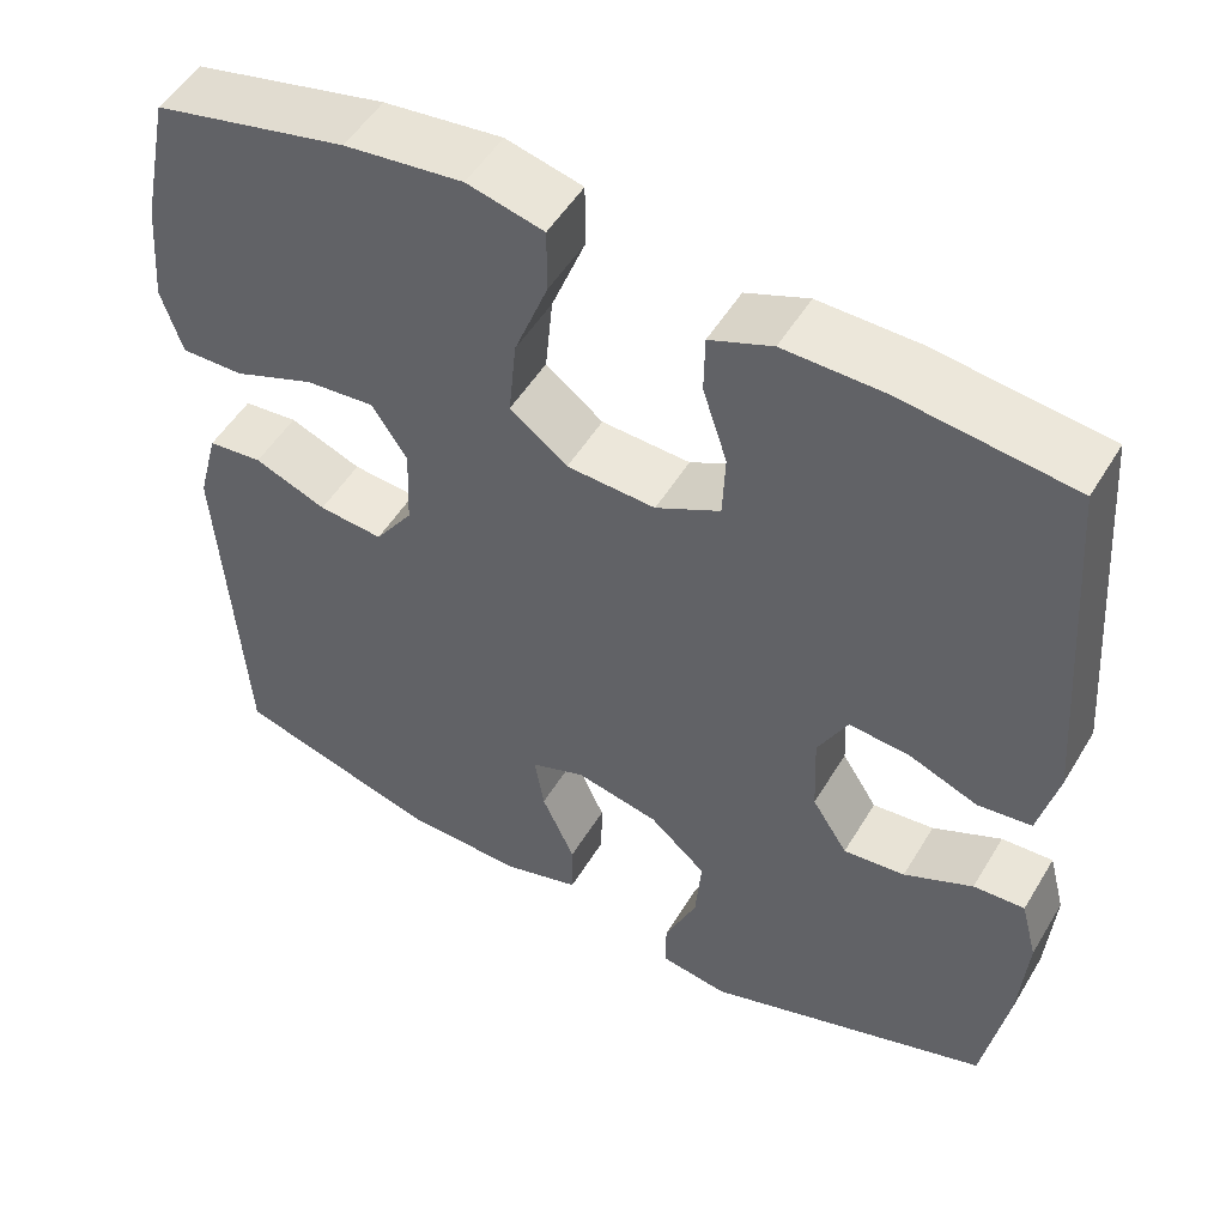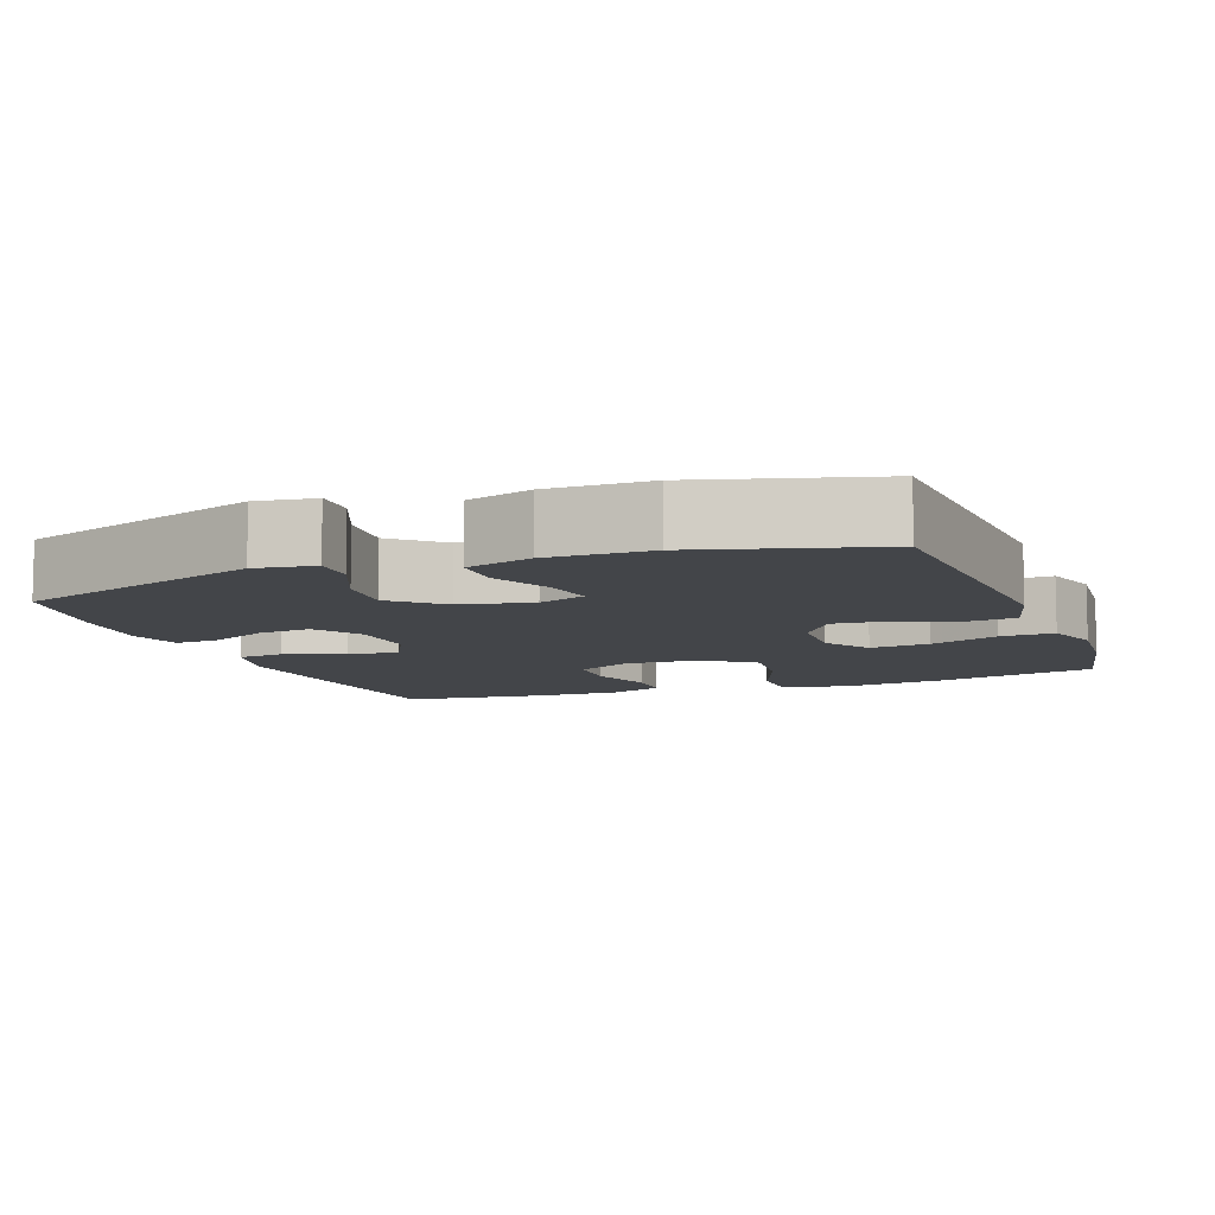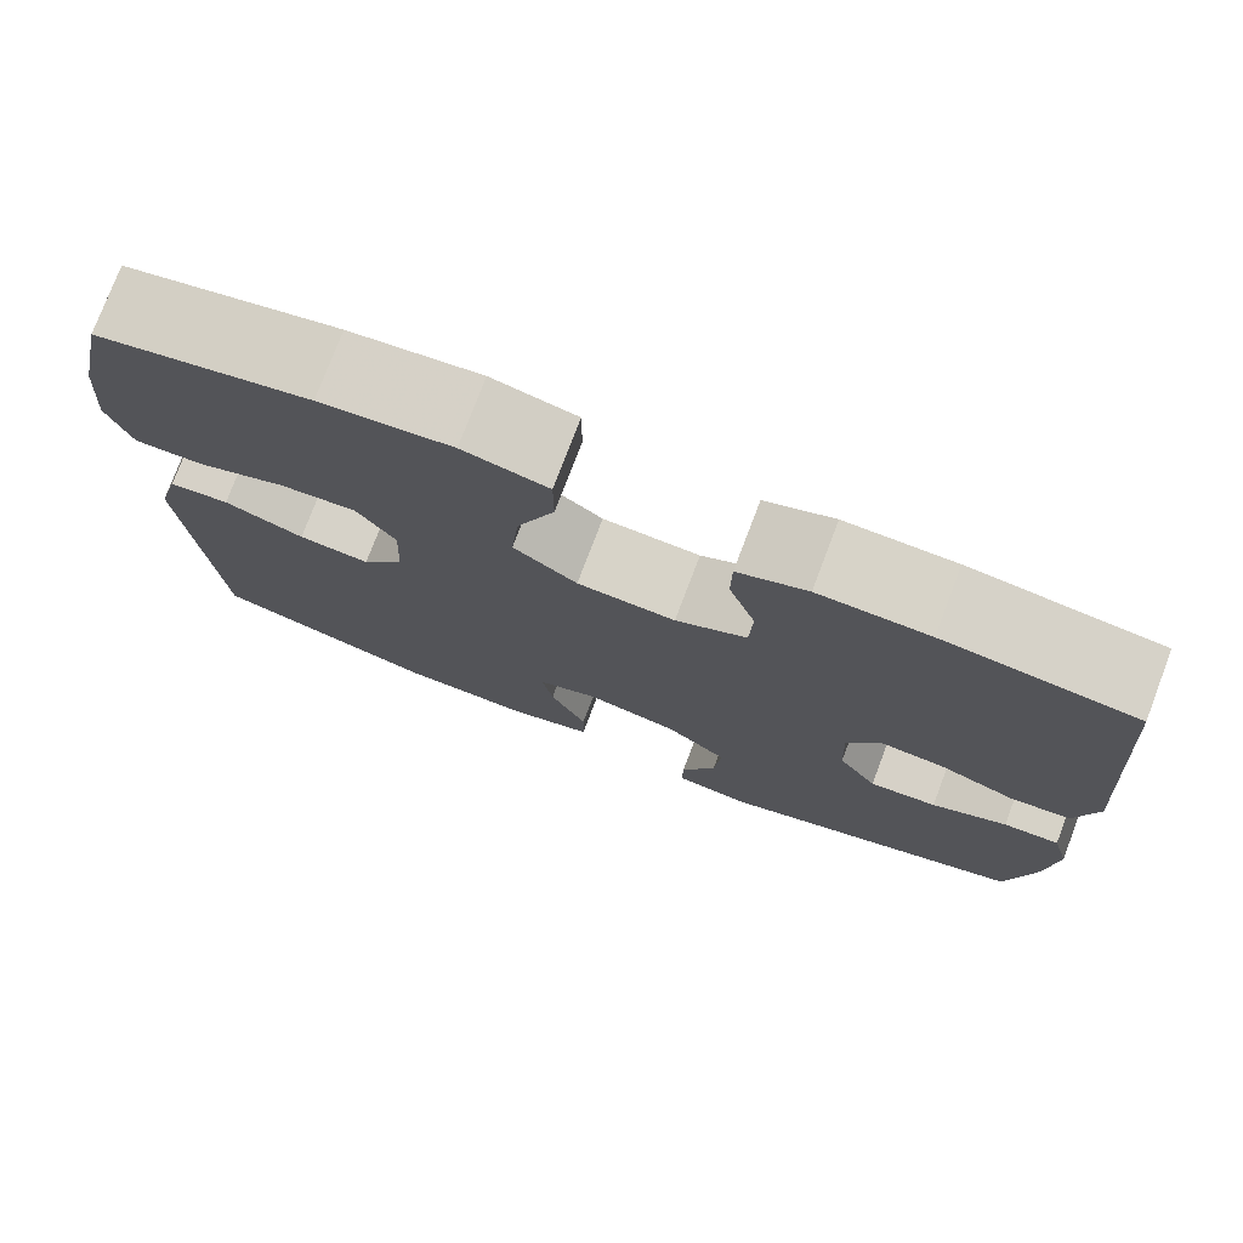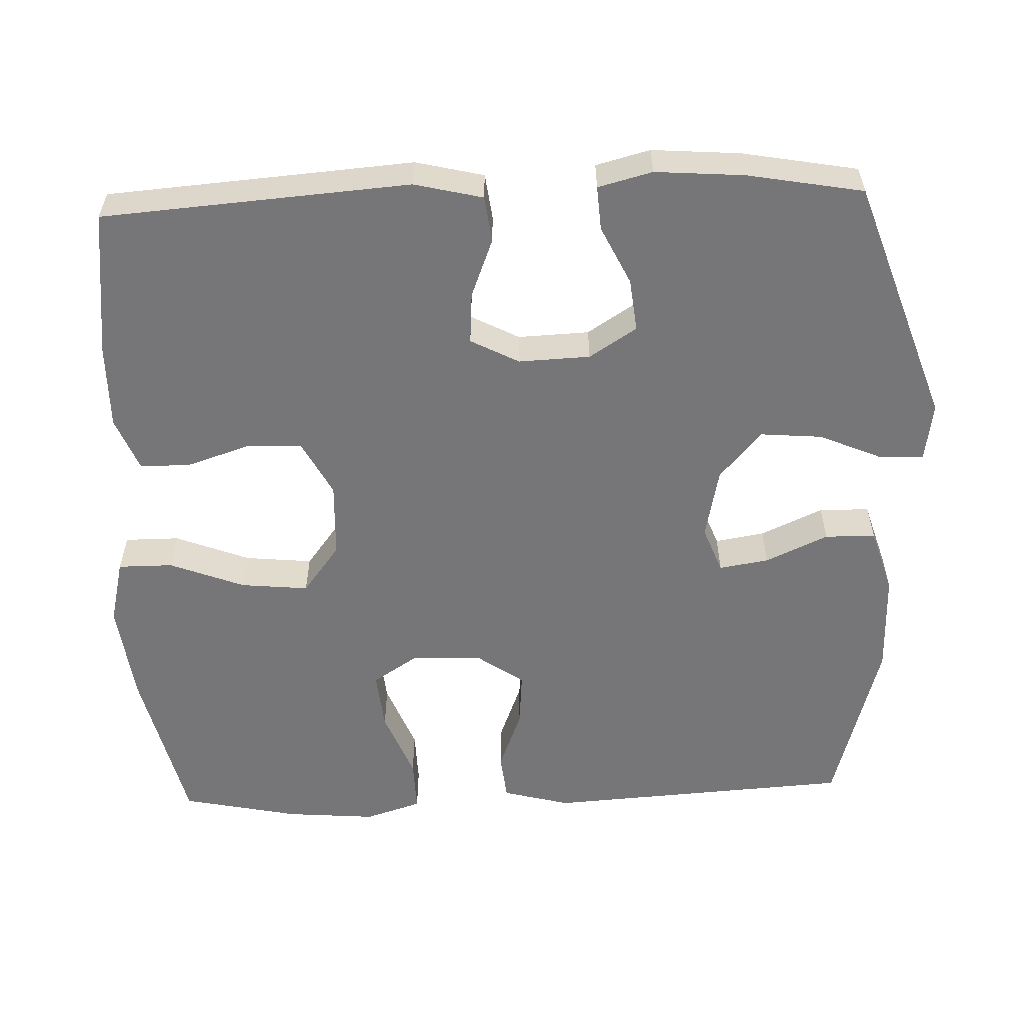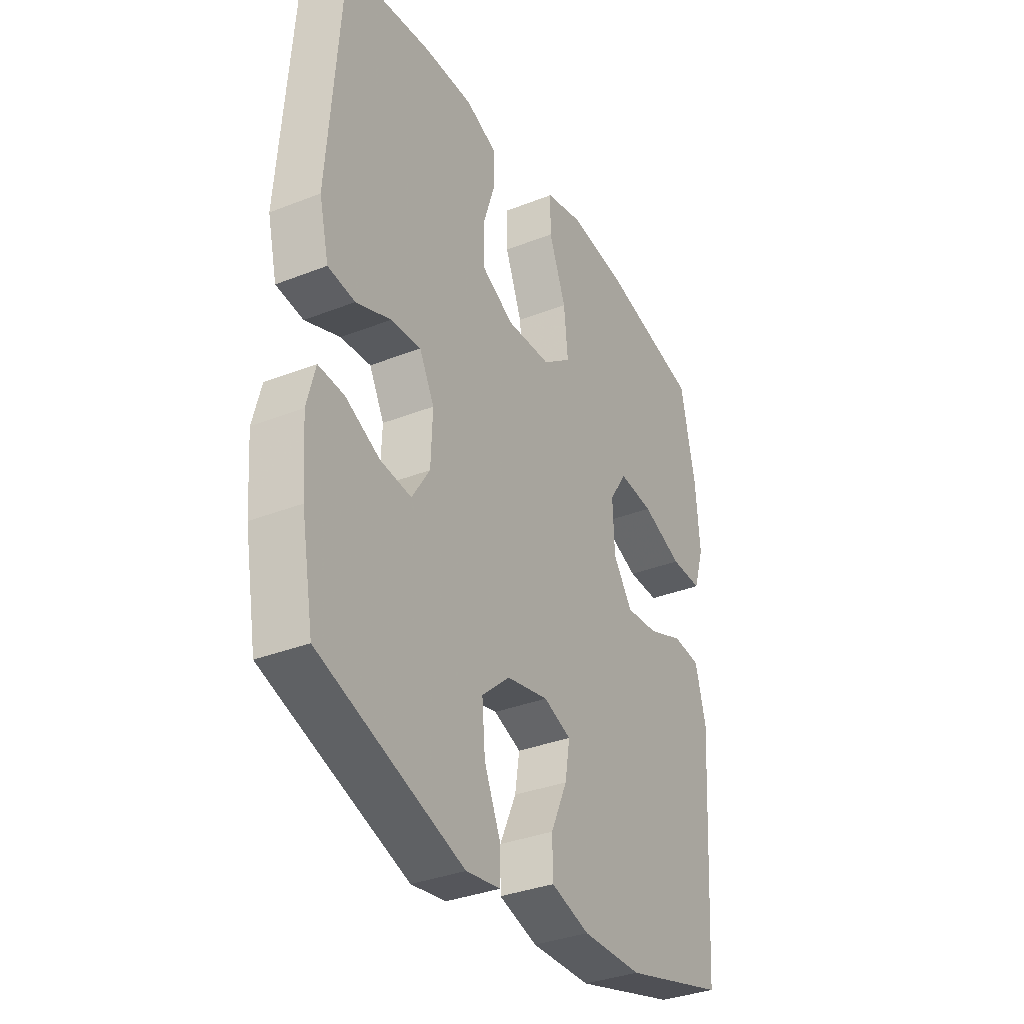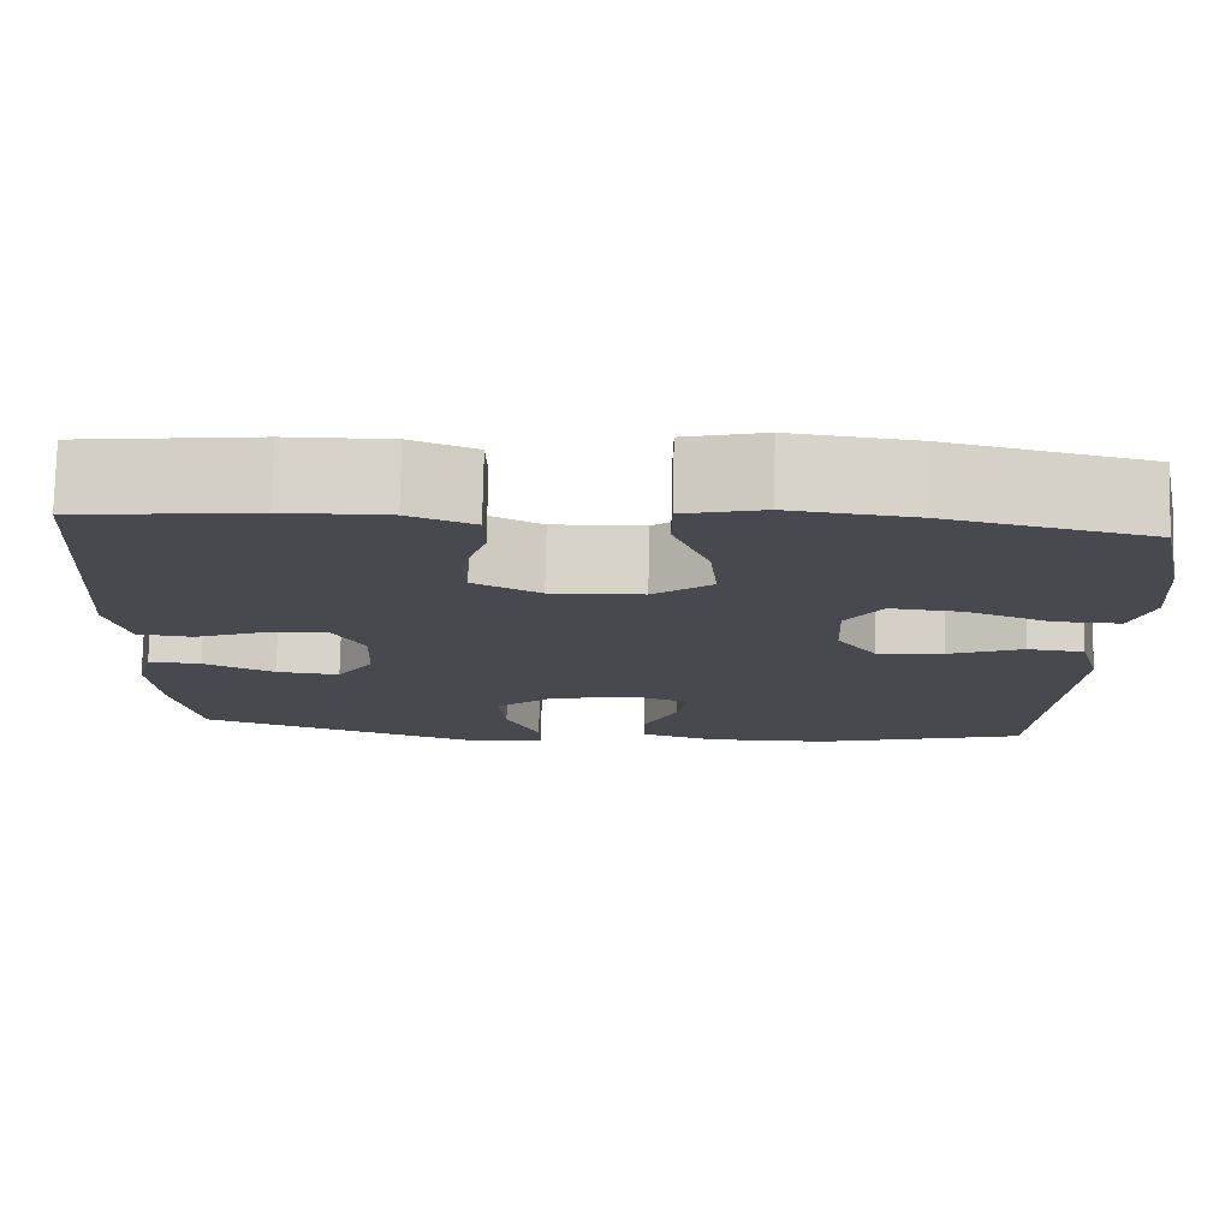
<metadata>
{"format":"obj","ext":"obj","renderer":"f3d","projection":"perspective","resolution":1024,"background":"white","views":[{"elev":51.6,"azim":30.3,"up":"+Z"},{"elev":-8.7,"azim":-159.5,"up":"+Y"},{"elev":76.9,"azim":20.8,"up":"+Z"},{"elev":-56.9,"azim":92.1,"up":"+Y"},{"elev":-34.4,"azim":118.0,"up":"+Z"},{"elev":77.4,"azim":-178.8,"up":"+Z"}]}
</metadata>
<code>
v -0.5 0.07 0.5
v -0.278 0.07 0.552
v -0.142 0.07 0.569
v -0.054 0.07 0.548
v -0.054 0.07 0.474
v -0.093 0.07 0.373
v -0.102 0.07 0.282
v -0.036 0.07 0.232
v 0.066 0.07 0.228
v 0.14 0.07 0.267
v 0.143 0.07 0.342
v 0.115 0.07 0.428
v 0.116 0.07 0.495
v 0.188 0.07 0.524
v 0.302 0.07 0.523
v 0.5 0.07 0.5
v 0.531 0.07 0.087
v 0.509 0.07 -0.005
v 0.447 0.07 -0.013
v 0.367 0.07 0.018
v 0.298 0.07 0.023
v 0.264 0.07 -0.042
v 0.268 0.07 -0.138
v 0.309 0.07 -0.202
v 0.38 0.07 -0.194
v 0.459 0.07 -0.156
v 0.518 0.07 -0.152
v 0.537 0.07 -0.225
v 0.528 0.07 -0.344
v 0.5 0.07 -0.5
v 0.17 0.07 -0.614
v 0.091 0.07 -0.602
v 0.092 0.07 -0.544
v 0.129 0.07 -0.458
v 0.136 0.07 -0.375
v 0.071 0.07 -0.318
v -0.025 0.07 -0.298
v -0.088 0.07 -0.322
v -0.077 0.07 -0.389
v -0.039 0.07 -0.473
v -0.04 0.07 -0.541
v -0.128 0.07 -0.568
v -0.265 0.07 -0.566
v -0.5 0.07 -0.5
v -0.526 0.07 -0.087
v -0.502 0.07 0.004
v -0.439 0.07 0.011
v -0.356 0.07 -0.021
v -0.282 0.07 -0.027
v -0.238 0.07 0.036
v -0.234 0.07 0.13
v -0.274 0.07 0.192
v -0.354 0.07 0.184
v -0.447 0.07 0.147
v -0.519 0.07 0.145
v -0.543 0.07 0.221
v -0.533 0.07 0.342
v -0.5 0 0.5
v -0.278 0 0.552
v -0.142 0 0.569
v -0.054 0 0.548
v -0.054 0 0.474
v -0.093 0 0.373
v -0.102 0 0.282
v -0.036 0 0.232
v 0.066 0 0.228
v 0.14 0 0.267
v 0.143 0 0.342
v 0.115 0 0.428
v 0.116 0 0.495
v 0.188 0 0.524
v 0.302 0 0.523
v 0.5 0 0.5
v 0.531 0 0.087
v 0.509 0 -0.005
v 0.447 0 -0.013
v 0.367 0 0.018
v 0.298 0 0.023
v 0.264 0 -0.042
v 0.268 0 -0.138
v 0.309 0 -0.202
v 0.38 0 -0.194
v 0.459 0 -0.156
v 0.518 0 -0.152
v 0.537 0 -0.225
v 0.528 0 -0.344
v 0.5 0 -0.5
v 0.17 0 -0.614
v 0.091 0 -0.602
v 0.092 0 -0.544
v 0.129 0 -0.458
v 0.136 0 -0.375
v 0.071 0 -0.318
v -0.025 0 -0.298
v -0.088 0 -0.322
v -0.077 0 -0.389
v -0.039 0 -0.473
v -0.04 0 -0.541
v -0.128 0 -0.568
v -0.265 0 -0.566
v -0.5 0 -0.5
v -0.526 0 -0.087
v -0.502 0 0.004
v -0.439 0 0.011
v -0.356 0 -0.021
v -0.282 0 -0.027
v -0.238 0 0.036
v -0.234 0 0.13
v -0.274 0 0.192
v -0.354 0 0.184
v -0.447 0 0.147
v -0.519 0 0.145
v -0.543 0 0.221
v -0.533 0 0.342
f 53 54 55 56
f 52 53 56 57
f 45 46 47 48
f 45 48 49
f 44 45 49
f 43 44 49 50
f 39 40 41 42
f 38 39 42 43
f 31 32 33 34
f 31 34 35
f 30 31 35
f 29 30 35 36
f 25 26 27 28
f 24 25 28 29
f 17 18 19 20
f 17 20 21
f 16 17 21
f 15 16 21 22
f 11 12 13 14
f 10 11 14 15
f 3 4 5 6
f 3 6 7
f 2 3 7
f 52 57 1 2
f 51 52 2 7
f 50 51 7 8
f 38 43 50 8
f 37 38 8 9
f 24 29 36 37
f 23 24 37
f 22 23 37 9
f 10 15 22
f 9 10 22
f 113 112 111 110
f 114 113 110 109
f 105 104 103 102
f 106 105 102
f 106 102 101
f 107 106 101 100
f 99 98 97 96
f 100 99 96 95
f 91 90 89 88
f 92 91 88
f 92 88 87
f 93 92 87 86
f 85 84 83 82
f 86 85 82 81
f 77 76 75 74
f 78 77 74
f 78 74 73
f 79 78 73 72
f 71 70 69 68
f 72 71 68 67
f 63 62 61 60
f 64 63 60
f 64 60 59
f 59 58 114 109
f 64 59 109 108
f 65 64 108 107
f 65 107 100 95
f 66 65 95 94
f 94 93 86 81
f 94 81 80
f 66 94 80 79
f 79 72 67
f 79 67 66
f 1 58 59 2
f 2 59 60 3
f 3 60 61 4
f 4 61 62 5
f 5 62 63 6
f 6 63 64 7
f 7 64 65 8
f 8 65 66 9
f 9 66 67 10
f 10 67 68 11
f 11 68 69 12
f 12 69 70 13
f 13 70 71 14
f 14 71 72 15
f 15 72 73 16
f 16 73 74 17
f 17 74 75 18
f 18 75 76 19
f 19 76 77 20
f 20 77 78 21
f 21 78 79 22
f 22 79 80 23
f 23 80 81 24
f 24 81 82 25
f 25 82 83 26
f 26 83 84 27
f 27 84 85 28
f 28 85 86 29
f 29 86 87 30
f 30 87 88 31
f 31 88 89 32
f 32 89 90 33
f 33 90 91 34
f 34 91 92 35
f 35 92 93 36
f 36 93 94 37
f 37 94 95 38
f 38 95 96 39
f 39 96 97 40
f 40 97 98 41
f 41 98 99 42
f 42 99 100 43
f 43 100 101 44
f 44 101 102 45
f 45 102 103 46
f 46 103 104 47
f 47 104 105 48
f 48 105 106 49
f 49 106 107 50
f 50 107 108 51
f 51 108 109 52
f 52 109 110 53
f 53 110 111 54
f 54 111 112 55
f 55 112 113 56
f 56 113 114 57
f 57 114 58 1

</code>
